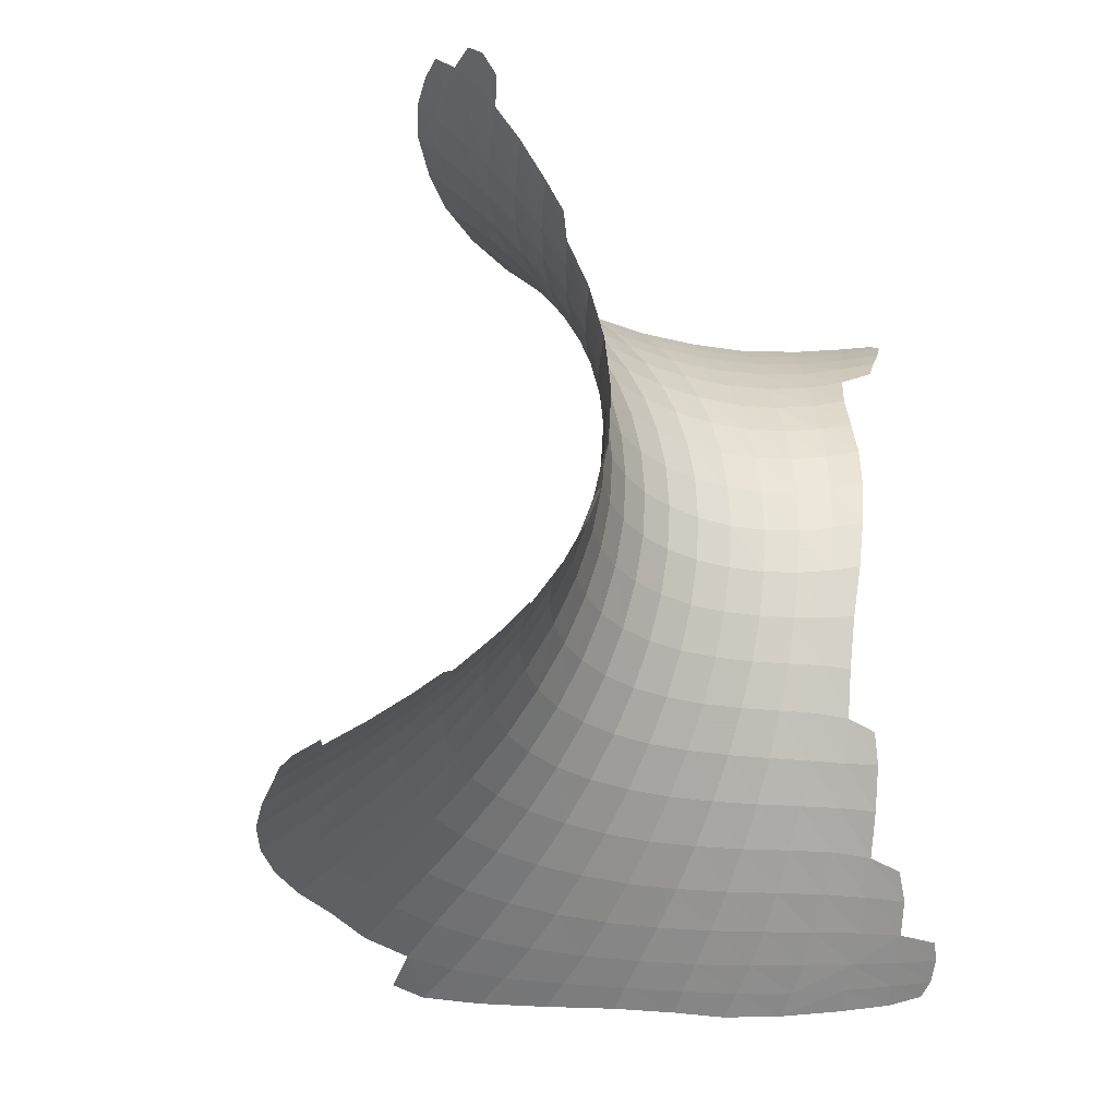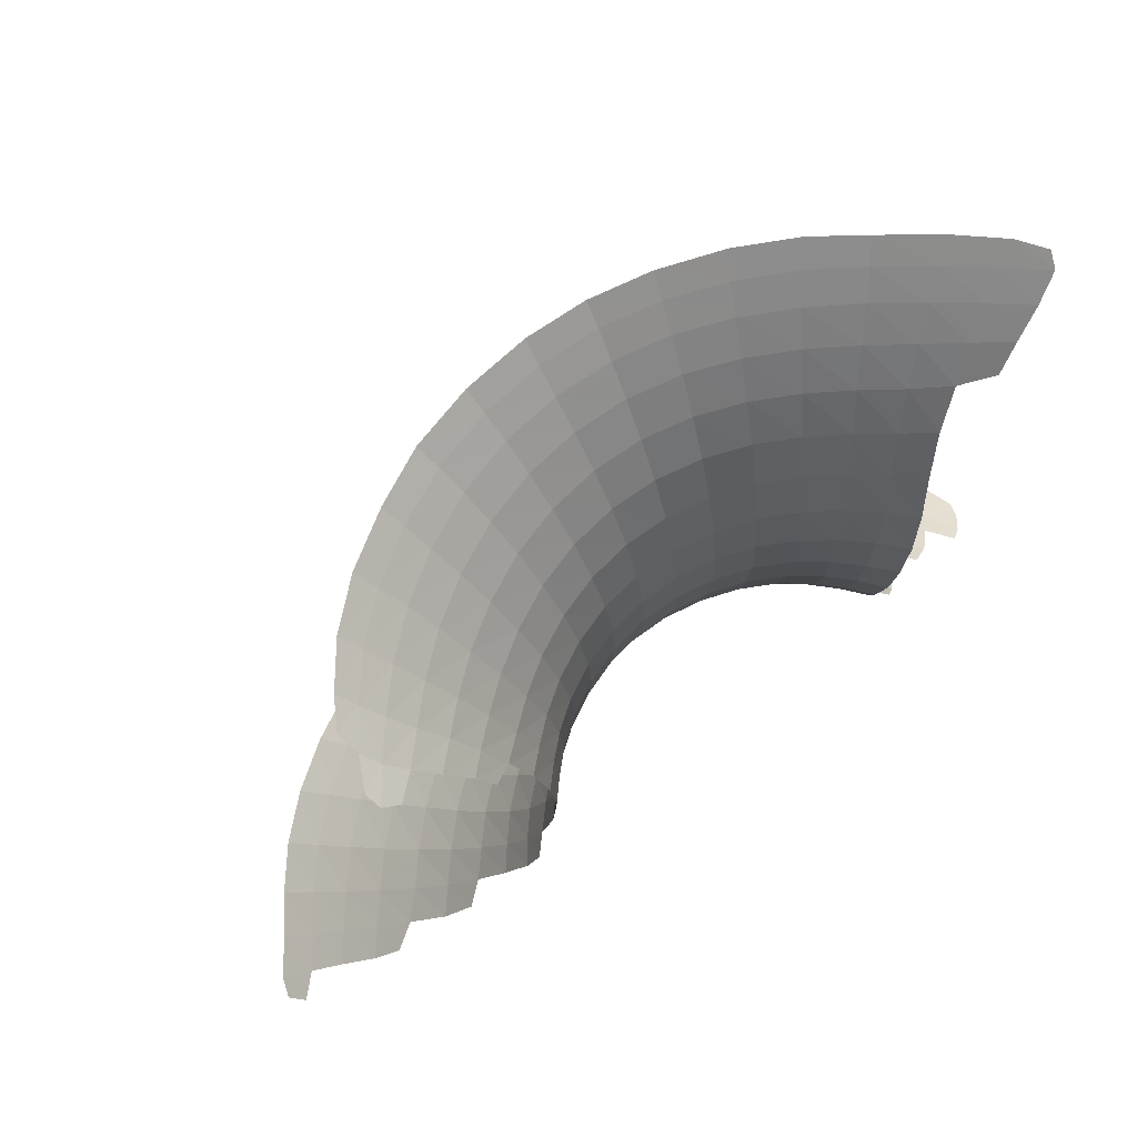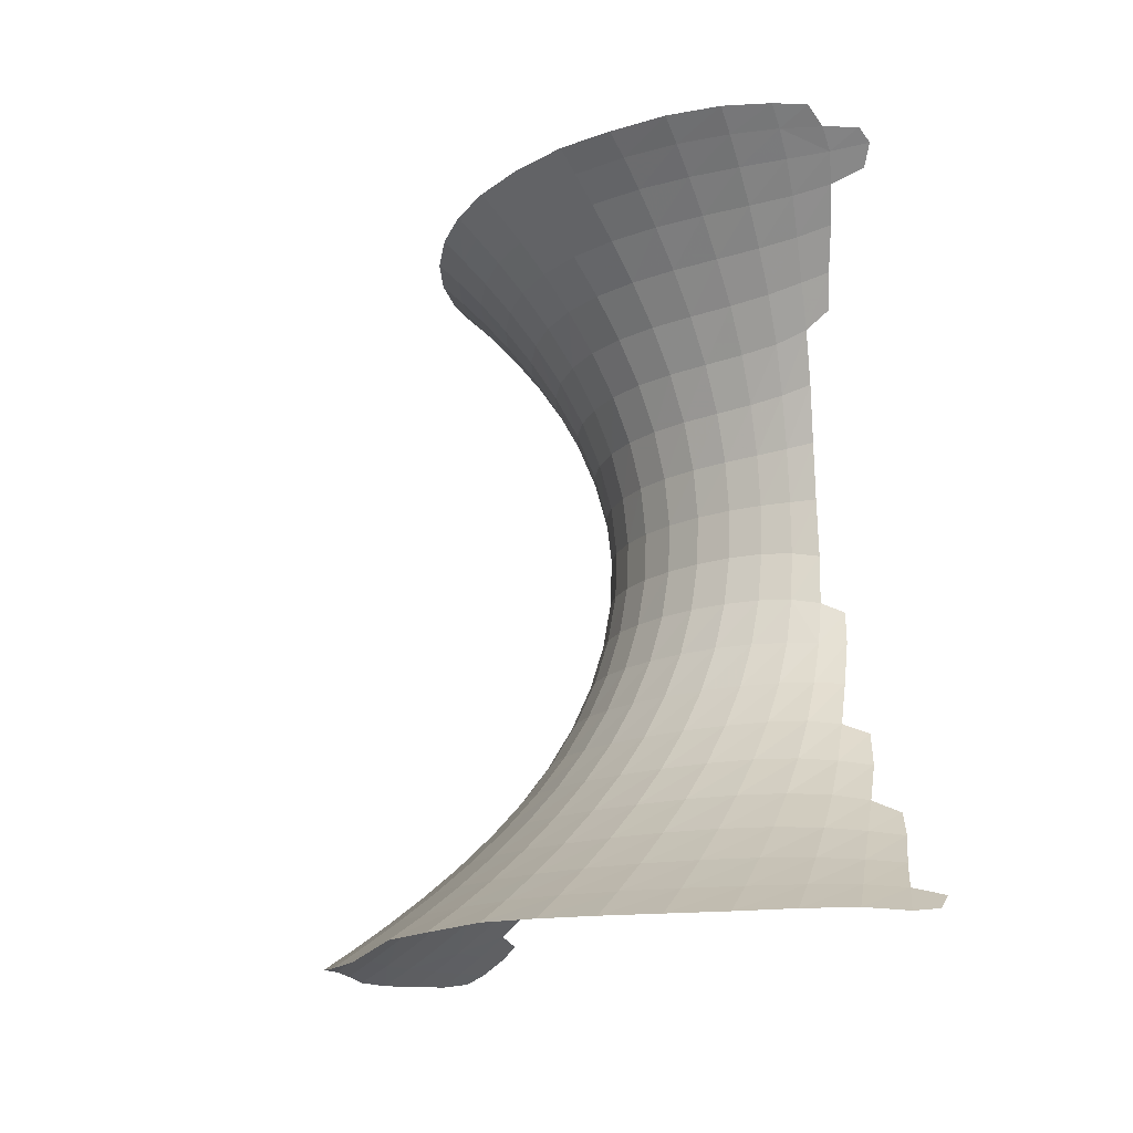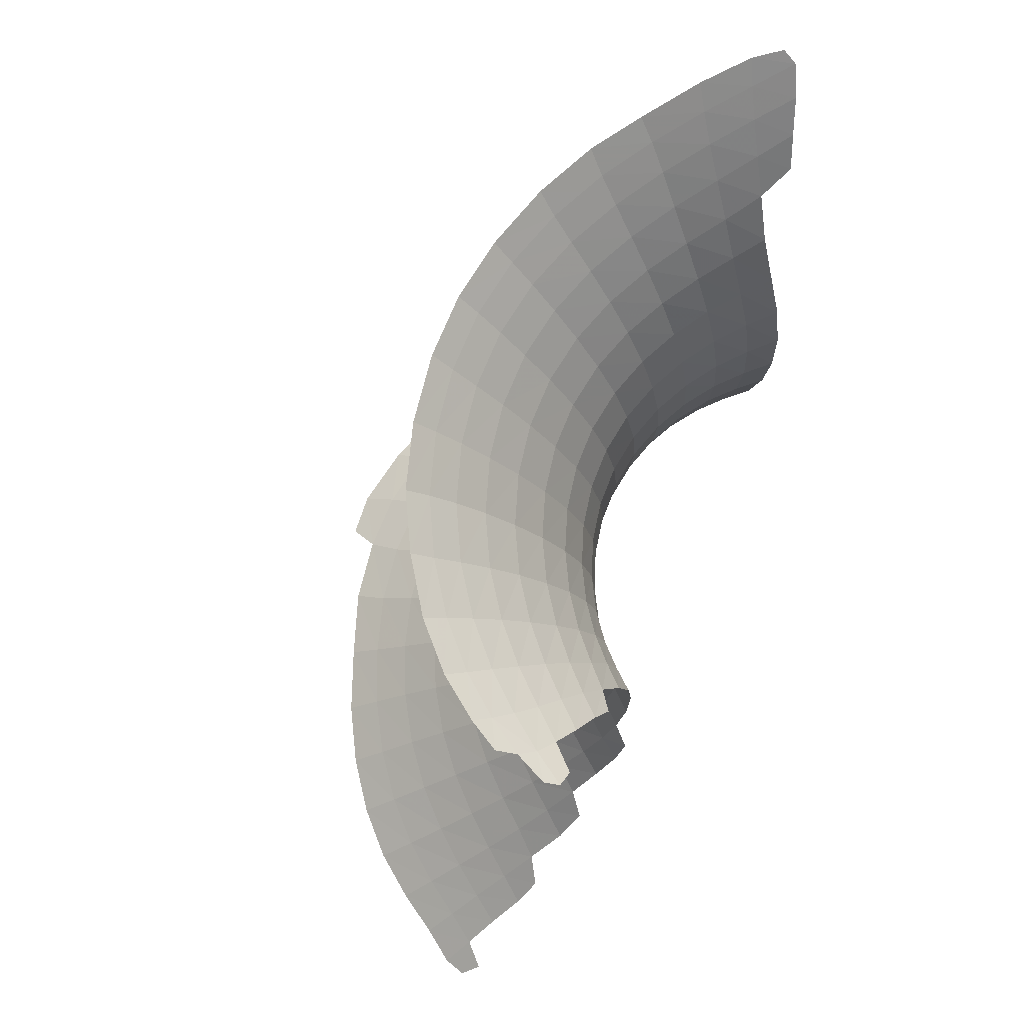
<metadata>
{"format":"obj","ext":"obj","renderer":"f3d","projection":"perspective","resolution":1024,"background":"white","views":[{"elev":-26.4,"azim":-51.8,"up":"+Y"},{"elev":72.2,"azim":-38.0,"up":"+Y"},{"elev":-14.9,"azim":-117.5,"up":"+Y"},{"elev":75.0,"azim":-70.5,"up":"+Y"}]}
</metadata>
<code>
v 1.584 1.288 0.7248
v 1.577 1.274 0.7455
v 1.559 1.286 0.6853
v 1.504 1.276 0.6285
v 1.43 1.267 0.5664
v 1.362 1.266 0.5156
v 1.279 1.266 0.4702
v 1.185 1.266 0.4358
v 1.094 1.268 0.4163
v 1.002 1.27 0.4111
v 0.9037 1.272 0.4202
v 0.8101 1.274 0.4437
v 0.7305 1.275 0.4798
v 0.6535 1.277 0.5256
v 0.5918 1.277 0.578
v 0.5471 1.274 0.6322
v 0.521 1.27 0.6732
v 0.5292 1.247 0.7017
v 0.5058 1.246 0.7455
v 1.544 1.24 0.7609
v 1.531 1.259 0.6984
v 1.499 1.225 0.7151
v 1.477 1.247 0.6457
v 1.448 1.212 0.6665
v 1.412 1.239 0.5905
v 1.389 1.204 0.6167
v 1.342 1.236 0.5403
v 1.321 1.2 0.5693
v 1.262 1.235 0.497
v 1.247 1.199 0.5286
v 1.177 1.236 0.4648
v 1.168 1.201 0.4981
v 1.09 1.239 0.4459
v 1.085 1.203 0.4799
v 1.001 1.241 0.4408
v 1 1.205 0.4751
v 0.9091 1.242 0.4498
v 0.9146 1.207 0.4839
v 0.8212 1.244 0.4727
v 0.8322 1.208 0.5061
v 0.7415 1.245 0.508
v 0.7558 1.209 0.54
v 0.6697 1.246 0.5523
v 0.6881 1.21 0.5824
v 0.6098 1.248 0.6025
v 0.6309 1.212 0.6297
v 0.5634 1.248 0.6539
v 0.5842 1.216 0.6776
v 0.5455 1.221 0.723
v 0.5121 1.23 0.7667
v 1.506 1.201 0.7734
v 1.465 1.185 0.735
v 1.417 1.17 0.6917
v 1.362 1.16 0.6461
v 1.3 1.156 0.6021
v 1.231 1.156 0.5641
v 1.157 1.157 0.5354
v 1.079 1.16 0.5183
v 0.9997 1.161 0.5139
v 0.9201 1.162 0.5226
v 0.8432 1.163 0.5438
v 0.7717 1.164 0.5759
v 0.7082 1.166 0.6156
v 0.6544 1.17 0.6592
v 0.6097 1.176 0.7026
v 0.5713 1.186 0.7414
v 0.5358 1.204 0.7727
v 1.473 1.162 0.7852
v 1.43 1.136 0.7575
v 1.385 1.119 0.7192
v 1.335 1.109 0.6773
v 1.279 1.105 0.6365
v 1.215 1.104 0.6011
v 1.146 1.106 0.5745
v 1.073 1.108 0.5586
v 0.9993 1.109 0.5548
v 0.9254 1.11 0.5633
v 0.854 1.11 0.5834
v 0.7877 1.111 0.6134
v 0.7287 1.114 0.6501
v 0.679 1.12 0.6893
v 0.6382 1.129 0.7267
v 0.6029 1.141 0.7601
v 1.393 1.076 0.7817
v 1.355 1.062 0.7462
v 1.311 1.053 0.7074
v 1.258 1.048 0.6695
v 1.199 1.047 0.6365
v 1.135 1.047 0.6118
v 1.067 1.049 0.5974
v 0.9984 1.05 0.5941
v 0.9299 1.05 0.6024
v 0.8638 1.051 0.6214
v 0.8026 1.052 0.6494
v 0.7484 1.056 0.6832
v 0.7029 1.064 0.7184
v 0.6662 1.075 0.7503
v 0.6374 1.086 0.7774
v 1.362 1.01 0.8096
v 1.329 1 0.7725
v 1.289 0.992 0.7344
v 1.241 0.9866 0.6983
v 1.185 0.9845 0.6674
v 1.125 0.9845 0.6444
v 1.062 0.9853 0.6312
v 0.9972 0.986 0.6285
v 0.9333 0.9864 0.6365
v 0.872 0.9869 0.6545
v 0.8158 0.9887 0.6807
v 0.7666 0.9931 0.712
v 0.7257 1.002 0.7444
v 0.6911 1.017 0.7727
v 0.66 1.04 0.7914
v 1.341 0.9454 0.8327
v 1.309 0.9358 0.7945
v 1.271 0.9273 0.7561
v 1.226 0.9217 0.7209
v 1.174 0.9189 0.6914
v 1.117 0.9182 0.6698
v 1.057 0.9184 0.6575
v 0.9957 0.9188 0.6552
v 0.9354 0.9192 0.663
v 0.878 0.9198 0.6802
v 0.8259 0.9218 0.705
v 0.7814 0.9262 0.7343
v 0.7453 0.9342 0.7645
v 0.7146 0.9456 0.7925
v 1.324 0.8776 0.8465
v 1.294 0.8679 0.8084
v 1.258 0.8597 0.7702
v 1.215 0.8542 0.7356
v 1.165 0.8511 0.7069
v 1.11 0.8498 0.6861
v 1.053 0.8495 0.6745
v 0.9941 0.8497 0.6725
v 0.9362 0.85 0.6802
v 0.8813 0.8508 0.6969
v 0.8322 0.8525 0.7208
v 0.7909 0.8556 0.7491
v 0.7583 0.8606 0.7784
v 0.7314 0.8663 0.8057
v 1.311 0.8056 0.8498
v 1.306 0.7314 0.8438
v 1.284 0.7976 0.8132
v 1.28 0.726 0.809
v 1.25 0.7905 0.7757
v 1.248 0.7207 0.7724
v 1.208 0.7853 0.7415
v 1.16 0.7821 0.7132
v 1.106 0.7804 0.6927
v 1.05 0.7797 0.6813
v 0.9923 0.7796 0.6794
v 0.9357 0.7799 0.6871
v 0.882 0.7807 0.7036
v 0.834 0.7818 0.7273
v 0.7939 0.7828 0.7554
v 0.7626 0.7837 0.7847
v 0.737 0.785 0.8117
v 1.308 0.6547 0.8279
v 1.283 0.6539 0.7959
v 1.25 0.6518 0.7606
v 1.207 0.7165 0.7384
v 1.209 0.6488 0.7267
v 1.158 0.7134 0.71
v 1.159 0.6457 0.6978
v 1.105 0.7112 0.6895
v 1.105 0.643 0.6769
v 1.048 0.7099 0.678
v 1.047 0.6411 0.6651
v 0.9906 0.7094 0.6761
v 0.9889 0.6401 0.663
v 0.9339 0.7096 0.6838
v 0.8801 0.7103 0.7003
v 0.8316 0.7109 0.7242
v 0.7906 0.7104 0.7526
v 0.7579 0.7073 0.7826
v 0.7307 0.7003 0.8109
v 1.32 0.5797 0.809
v 1.293 0.5846 0.7772
v 1.258 0.5851 0.7415
v 1.214 0.5829 0.7069
v 1.163 0.5797 0.6773
v 1.107 0.5766 0.6556
v 1.048 0.5741 0.6432
v 0.9871 0.5726 0.6407
v 0.9311 0.6401 0.6706
v 0.9273 0.5722 0.6481
v 0.8759 0.6405 0.6872
v 0.8697 0.5724 0.6649
v 0.8256 0.6408 0.7115
v 0.8165 0.5726 0.6899
v 0.782 0.64 0.7411
v 0.7699 0.572 0.7208
v 0.7316 0.57 0.7543
v 0.7466 0.6367 0.7727
v 0.7178 0.6287 0.8022
v 0.7017 0.5668 0.7868
v 0.6936 0.6125 0.826
v 1.37 0.4945 0.8139
v 1.341 0.5129 0.7885
v 1.309 0.5199 0.7537
v 1.27 0.521 0.7158
v 1.223 0.5191 0.6796
v 1.169 0.5159 0.649
v 1.11 0.5125 0.6263
v 1.049 0.5097 0.6131
v 0.9853 0.5078 0.6101
v 0.9225 0.5069 0.6172
v 0.8617 0.5068 0.6341
v 0.8051 0.5072 0.6599
v 0.7549 0.5074 0.6924
v 0.7133 0.5071 0.7284
v 0.6806 0.5056 0.7639
v 0.6535 0.5013 0.7955
v 0.6785 0.5659 0.8177
v 1.392 0.4526 0.8034
v 1.364 0.4553 0.7646
v 1.329 0.4587 0.7245
v 1.286 0.4595 0.6836
v 1.235 0.4577 0.6455
v 1.178 0.4546 0.6134
v 1.116 0.4513 0.5897
v 1.05 0.4483 0.5756
v 0.9834 0.4462 0.5719
v 0.9167 0.4449 0.5786
v 0.852 0.4446 0.5958
v 0.7914 0.445 0.6224
v 0.7372 0.4459 0.6567
v 0.6913 0.4464 0.6954
v 0.6537 0.4448 0.7341
v 0.622 0.4378 0.7677
v 0.5906 0.4213 0.7909
v 1.424 0.3951 0.7757
v 1.391 0.4003 0.7353
v 1.352 0.4023 0.6907
v 1.305 0.4018 0.6461
v 1.25 0.3995 0.6054
v 1.189 0.3964 0.5716
v 1.122 0.3933 0.5467
v 1.053 0.3906 0.5318
v 0.9811 0.3884 0.5274
v 0.9098 0.3868 0.5338
v 0.8405 0.3861 0.5511
v 0.7754 0.3864 0.5785
v 0.7164 0.3873 0.6145
v 0.6653 0.3876 0.6556
v 0.6223 0.3856 0.6975
v 0.5862 0.3798 0.7359
v 0.5547 0.3718 0.7706
v 1.494 0.3228 0.769
v 1.526 0.288 0.7556
v 1.459 0.34 0.7423
v 1.492 0.2944 0.7112
v 1.421 0.3478 0.7008
v 1.452 0.2987 0.6624
v 1.378 0.3493 0.6524
v 1.326 0.3477 0.604
v 1.267 0.3448 0.5605
v 1.201 0.3418 0.5248
v 1.13 0.3391 0.4987
v 1.055 0.3366 0.4829
v 0.9782 0.3344 0.478
v 0.9015 0.3326 0.4842
v 0.8271 0.3315 0.5017
v 0.7569 0.3314 0.53
v 0.6927 0.3319 0.5674
v 0.636 0.332 0.6111
v 0.5474 0.3261 0.6999
v 0.5878 0.3306 0.6568
v 0.5117 0.3162 0.7351
v 0.4735 0.2964 0.7558
v 1.592 0.2388 0.765
v 1.524 0.254 0.6779
v 1.559 0.2495 0.7267
v 1.482 0.2554 0.6233
v 1.405 0.2994 0.61
v 1.431 0.2546 0.5667
v 1.349 0.2974 0.5584
v 1.371 0.2521 0.5122
v 1.285 0.2943 0.5124
v 1.302 0.2489 0.4638
v 1.214 0.2913 0.475
v 1.138 0.2888 0.4476
v 1.057 0.2865 0.4309
v 0.9742 0.2844 0.4256
v 0.8918 0.2825 0.4319
v 0.812 0.281 0.4499
v 0.7364 0.2806 0.4791
v 0.6666 0.2806 0.5181
v 0.6044 0.2803 0.564
v 0.5511 0.2789 0.6128
v 0.5067 0.2751 0.6597
v 0.47 0.2688 0.7008
v 0.4382 0.2612 0.7371
v 1.612 0.2188 0.7531
v 1.586 0.2186 0.7001
v 1.508 0.2178 0.5848
v 1.552 0.2187 0.6441
v 1.454 0.216 0.5252
v 1.39 0.2135 0.4687
v 1.317 0.2103 0.4184
v 1.227 0.2458 0.4245
v 1.237 0.2066 0.3762
v 1.145 0.2431 0.3954
v 1.15 0.2026 0.3443
v 1.059 0.2406 0.3775
v 0.9695 0.2383 0.3717
v 0.8814 0.2368 0.3788
v 0.796 0.2356 0.3981
v 0.7145 0.2348 0.4286
v 0.639 0.234 0.4687
v 0.5716 0.2331 0.5163
v 0.5138 0.2318 0.568
v 0.466 0.2293 0.6193
v 0.4272 0.2251 0.6657
v 0.3949 0.2196 0.7061
v 1.634 0.1951 0.7294
v 1.61 0.193 0.6759
v 1.529 0.1866 0.5487
v 1.575 0.1899 0.6143
v 1.473 0.184 0.4866
v 1.408 0.1825 0.4317
v 1.331 0.1796 0.3801
v 1.244 0.1741 0.3329
v 1.152 0.1674 0.2958
v 1.06 0.1991 0.3246
v 1.059 0.1622 0.2735
v 0.9655 0.1967 0.3184
v 0.9677 0.1606 0.2684
v 0.8724 0.1961 0.3268
v 0.7807 0.1965 0.3494
v 0.6923 0.1948 0.3809
v 0.6113 0.1928 0.4216
v 0.5392 0.191 0.4701
v 0.4776 0.1898 0.5244
v 0.4271 0.1893 0.5808
v 0.3863 0.1875 0.6341
v 0.3175 0.171 0.7075
v 0.3514 0.1824 0.6781
v 1.645 0.1796 0.7047
v 1.632 0.1717 0.6566
v 1.597 0.1664 0.5901
v 1.487 0.1571 0.4507
v 1.546 0.1605 0.5153
v 1.424 0.1586 0.4033
v 1.345 0.1561 0.3506
v 1.249 0.1473 0.295
v 1.149 0.1369 0.2508
v 1.053 0.1287 0.2243
v 0.9866 0.1312 0.2255
v 0.8684 0.1606 0.2776
v 0.7674 0.1644 0.3068
v 0.6714 0.1606 0.3377
v 0.5852 0.1571 0.3782
v 0.509 0.1543 0.4271
v 0.4439 0.153 0.4833
v 0.3912 0.1541 0.5447
v 0.3483 0.1543 0.6041
v 0.2986 0.1519 0.6838
v 0.3105 0.1486 0.6507
f 3 21 2 1
f 21 22 20 2
f 4 23 21 3
f 5 25 23 4
f 6 27 25 5
f 7 29 27 6
f 8 31 29 7
f 9 33 31 8
f 10 35 33 9
f 11 37 35 10
f 12 39 37 11
f 13 41 39 12
f 14 43 41 13
f 15 45 43 14
f 16 47 45 15
f 17 18 47 16
f 49 48 47 18
f 19 50 49 18
f 22 52 51 20
f 23 24 22 21
f 24 53 52 22
f 25 26 24 23
f 26 54 53 24
f 27 28 26 25
f 28 55 54 26
f 29 30 28 27
f 30 56 55 28
f 31 32 30 29
f 32 57 56 30
f 33 34 32 31
f 34 58 57 32
f 35 36 34 33
f 36 59 58 34
f 37 38 36 35
f 38 60 59 36
f 39 40 38 37
f 40 61 60 38
f 41 42 40 39
f 42 62 61 40
f 43 44 42 41
f 44 63 62 42
f 45 46 44 43
f 46 64 63 44
f 47 48 46 45
f 48 65 64 46
f 49 66 65 48
f 50 67 66 49
f 52 69 68 51
f 53 70 69 52
f 54 71 70 53
f 55 72 71 54
f 56 73 72 55
f 57 74 73 56
f 58 75 74 57
f 59 76 75 58
f 60 77 76 59
f 61 78 77 60
f 62 79 78 61
f 63 80 79 62
f 64 81 80 63
f 65 82 81 64
f 66 83 82 65
f 70 85 84 69
f 71 86 85 70
f 72 87 86 71
f 73 88 87 72
f 74 89 88 73
f 75 90 89 74
f 76 91 90 75
f 77 92 91 76
f 78 93 92 77
f 79 94 93 78
f 80 95 94 79
f 81 96 95 80
f 82 97 96 81
f 83 98 97 82
f 85 100 99 84
f 86 101 100 85
f 87 102 101 86
f 88 103 102 87
f 89 104 103 88
f 90 105 104 89
f 91 106 105 90
f 92 107 106 91
f 93 108 107 92
f 94 109 108 93
f 95 110 109 94
f 96 111 110 95
f 97 112 111 96
f 98 113 112 97
f 100 115 114 99
f 101 116 115 100
f 102 117 116 101
f 103 118 117 102
f 104 119 118 103
f 105 120 119 104
f 106 121 120 105
f 107 122 121 106
f 108 123 122 107
f 109 124 123 108
f 110 125 124 109
f 111 126 125 110
f 112 127 126 111
f 115 129 128 114
f 116 130 129 115
f 117 131 130 116
f 118 132 131 117
f 119 133 132 118
f 120 134 133 119
f 121 135 134 120
f 122 136 135 121
f 123 137 136 122
f 124 138 137 123
f 125 139 138 124
f 126 140 139 125
f 127 141 140 126
f 129 144 142 128
f 130 146 144 129
f 131 148 146 130
f 132 149 148 131
f 133 150 149 132
f 134 151 150 133
f 135 152 151 134
f 136 153 152 135
f 137 154 153 136
f 138 155 154 137
f 139 156 155 138
f 140 157 156 139
f 141 158 157 140
f 144 145 143 142
f 145 160 159 143
f 146 147 145 144
f 147 161 160 145
f 148 162 147 146
f 162 163 161 147
f 149 164 162 148
f 150 166 164 149
f 151 168 166 150
f 152 170 168 151
f 153 172 170 152
f 154 173 172 153
f 155 174 173 154
f 156 175 174 155
f 157 176 175 156
f 158 177 176 157
f 160 179 178 159
f 161 180 179 160
f 163 181 180 161
f 164 165 163 162
f 165 182 181 163
f 166 167 165 164
f 167 183 182 165
f 168 169 167 166
f 169 184 183 167
f 170 171 169 168
f 171 185 184 169
f 172 186 171 170
f 186 187 185 171
f 173 188 186 172
f 174 190 188 173
f 175 192 190 174
f 176 195 192 175
f 177 196 195 176
f 179 201 200 178
f 180 202 201 179
f 181 203 202 180
f 182 204 203 181
f 183 205 204 182
f 184 206 205 183
f 185 207 206 184
f 187 208 207 185
f 188 189 187 186
f 189 209 208 187
f 190 191 189 188
f 191 210 209 189
f 192 193 191 190
f 193 211 210 191
f 195 194 193 192
f 194 212 211 193
f 195 196 197 194
f 197 213 212 194
f 198 215 197 196
f 215 214 213 197
f 200 217 216 199
f 201 218 217 200
f 202 219 218 201
f 203 220 219 202
f 204 221 220 203
f 205 222 221 204
f 206 223 222 205
f 207 224 223 206
f 208 225 224 207
f 209 226 225 208
f 210 227 226 209
f 211 228 227 210
f 212 229 228 211
f 213 230 229 212
f 214 231 230 213
f 217 234 233 216
f 218 235 234 217
f 219 236 235 218
f 220 237 236 219
f 221 238 237 220
f 222 239 238 221
f 223 240 239 222
f 224 241 240 223
f 225 242 241 224
f 226 243 242 225
f 227 244 243 226
f 228 245 244 227
f 229 246 245 228
f 230 247 246 229
f 231 248 247 230
f 232 249 248 231
f 234 254 252 233
f 235 256 254 234
f 236 257 256 235
f 237 258 257 236
f 238 259 258 237
f 239 260 259 238
f 240 261 260 239
f 241 262 261 240
f 242 263 262 241
f 243 264 263 242
f 244 265 264 243
f 245 266 265 244
f 246 267 266 245
f 247 269 267 246
f 248 268 269 247
f 249 270 268 248
f 252 253 251 250
f 253 273 274 251
f 254 255 253 252
f 255 275 273 253
f 256 276 255 254
f 276 277 275 255
f 257 278 276 256
f 258 280 278 257
f 259 282 280 258
f 260 283 282 259
f 261 284 283 260
f 262 285 284 261
f 263 286 285 262
f 264 287 286 263
f 265 288 287 264
f 266 289 288 265
f 267 290 289 266
f 269 291 290 267
f 292 291 269 268
f 270 293 292 268
f 271 294 293 270
f 274 296 295 272
f 298 296 274 273
f 275 297 298 273
f 277 299 297 275
f 278 279 277 276
f 279 300 299 277
f 280 281 279 278
f 281 301 300 279
f 282 302 281 280
f 302 303 301 281
f 283 304 302 282
f 284 306 304 283
f 285 307 306 284
f 286 308 307 285
f 287 309 308 286
f 288 310 309 287
f 289 311 310 288
f 290 312 311 289
f 291 313 312 290
f 292 314 313 291
f 293 315 314 292
f 294 316 315 293
f 296 318 317 295
f 298 320 318 296
f 319 320 298 297
f 299 321 319 297
f 300 322 321 299
f 301 323 322 300
f 303 324 323 301
f 304 305 303 302
f 305 325 324 303
f 306 326 305 304
f 326 327 325 305
f 307 328 326 306
f 308 330 328 307
f 309 331 330 308
f 310 332 331 309
f 311 333 332 310
f 312 334 333 311
f 313 335 334 312
f 314 336 335 313
f 315 337 336 314
f 316 339 337 315
f 318 341 340 317
f 320 342 341 318
f 344 342 320 319
f 321 343 344 319
f 322 345 343 321
f 323 346 345 322
f 324 347 346 323
f 325 348 347 324
f 327 349 348 325
f 328 329 327 326
f 329 350 349 327
f 330 351 329 328
f 331 352 351 330
f 332 353 352 331
f 333 354 353 332
f 334 355 354 333
f 335 356 355 334
f 336 357 356 335
f 337 358 357 336
f 339 360 358 337
f 359 360 339 338

</code>
